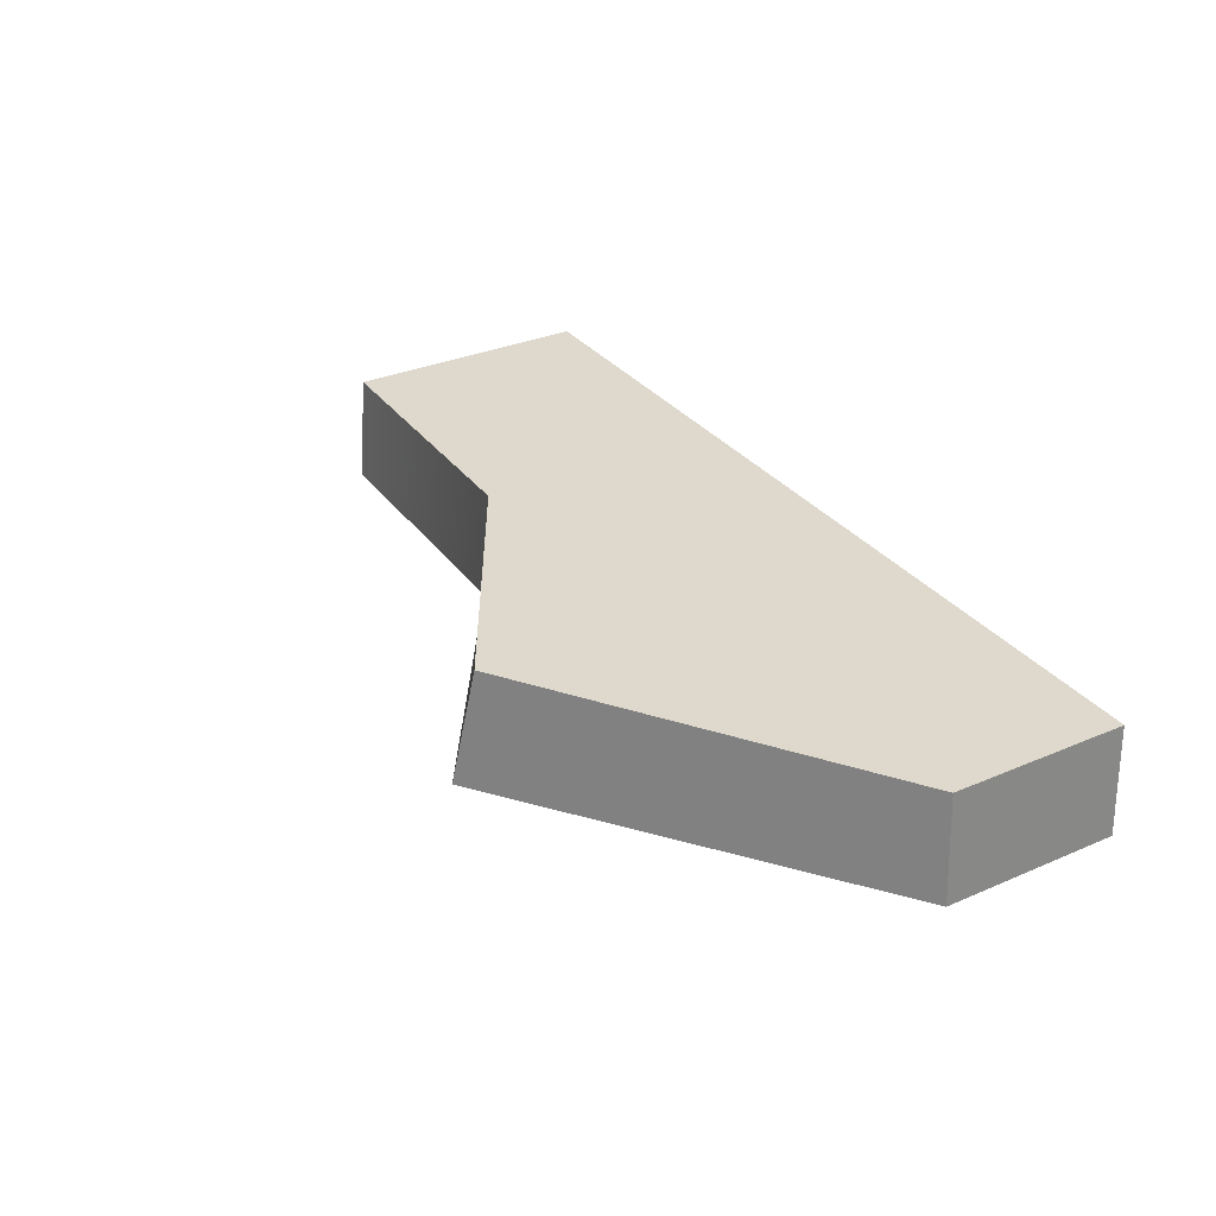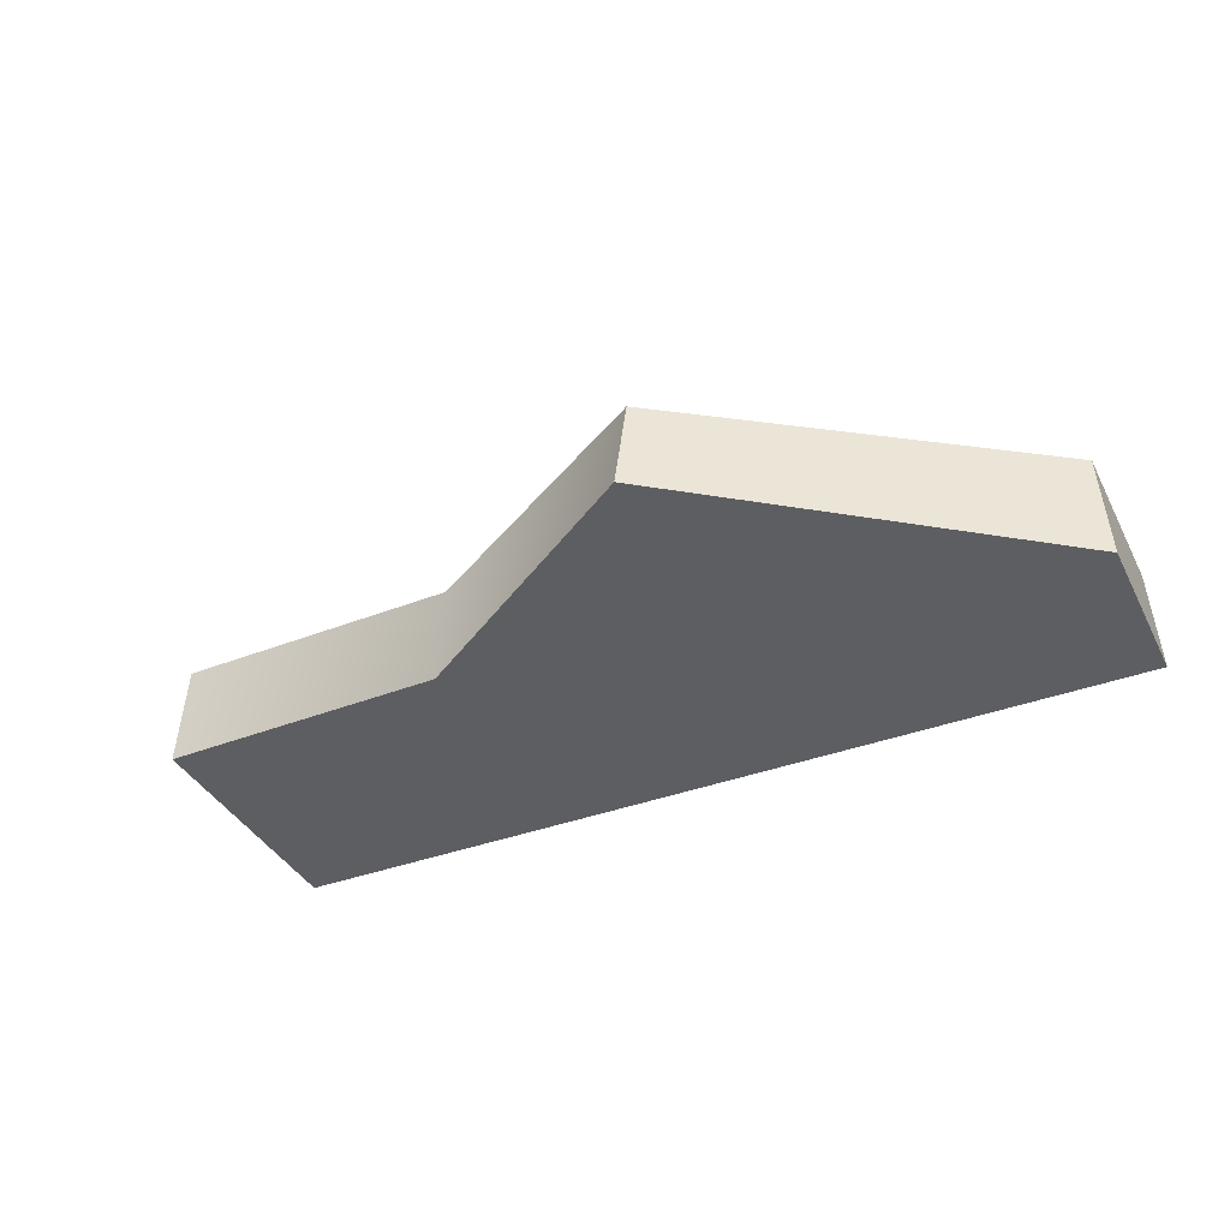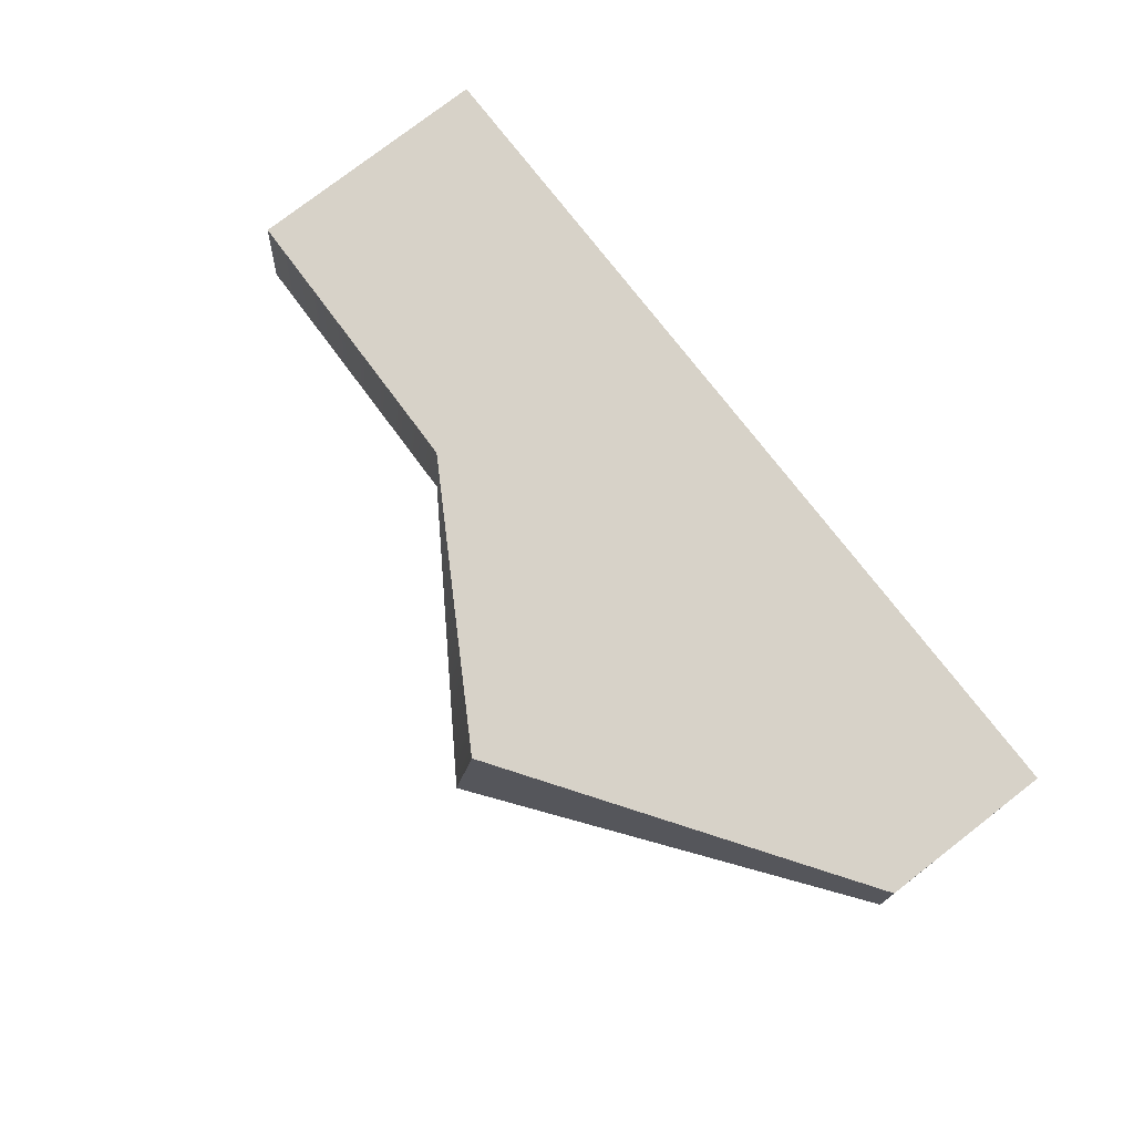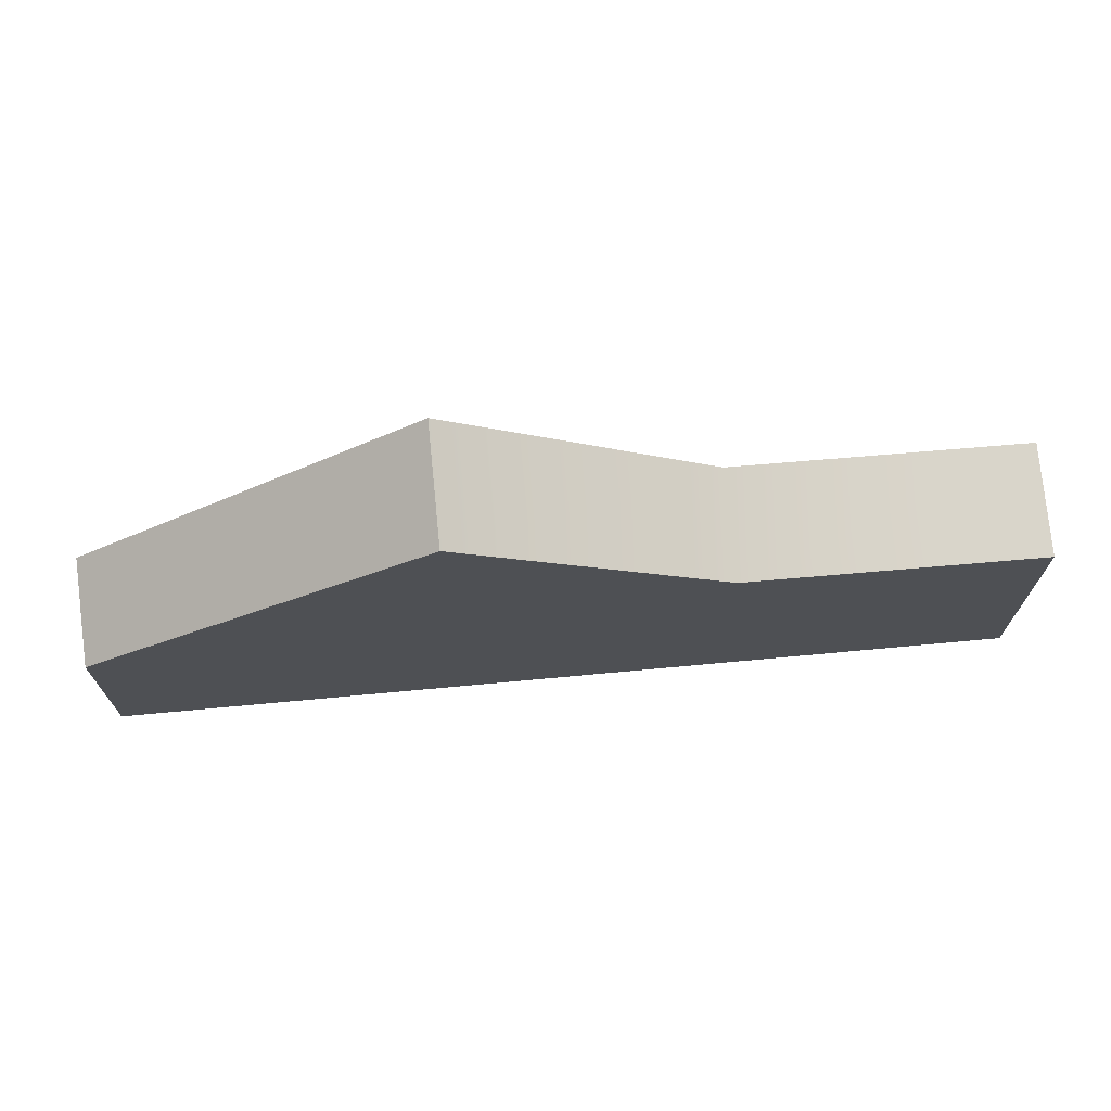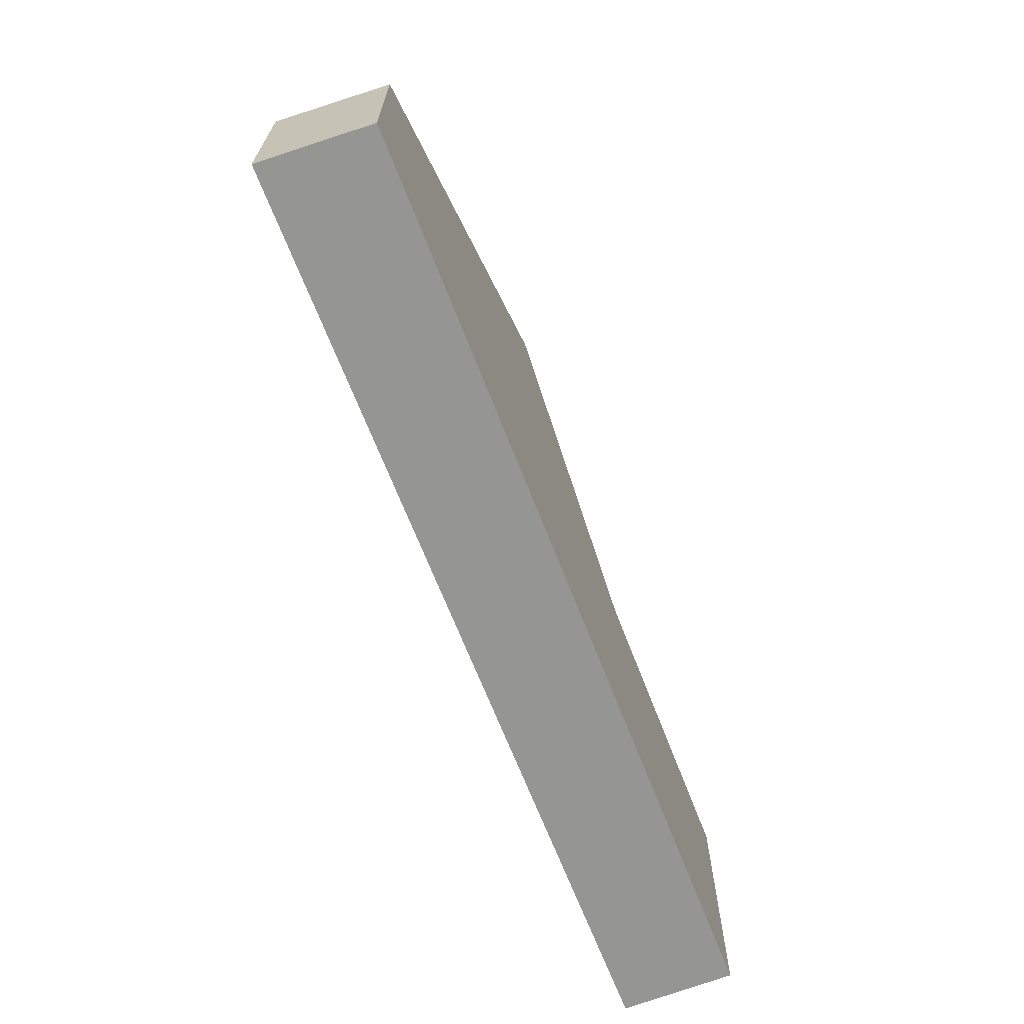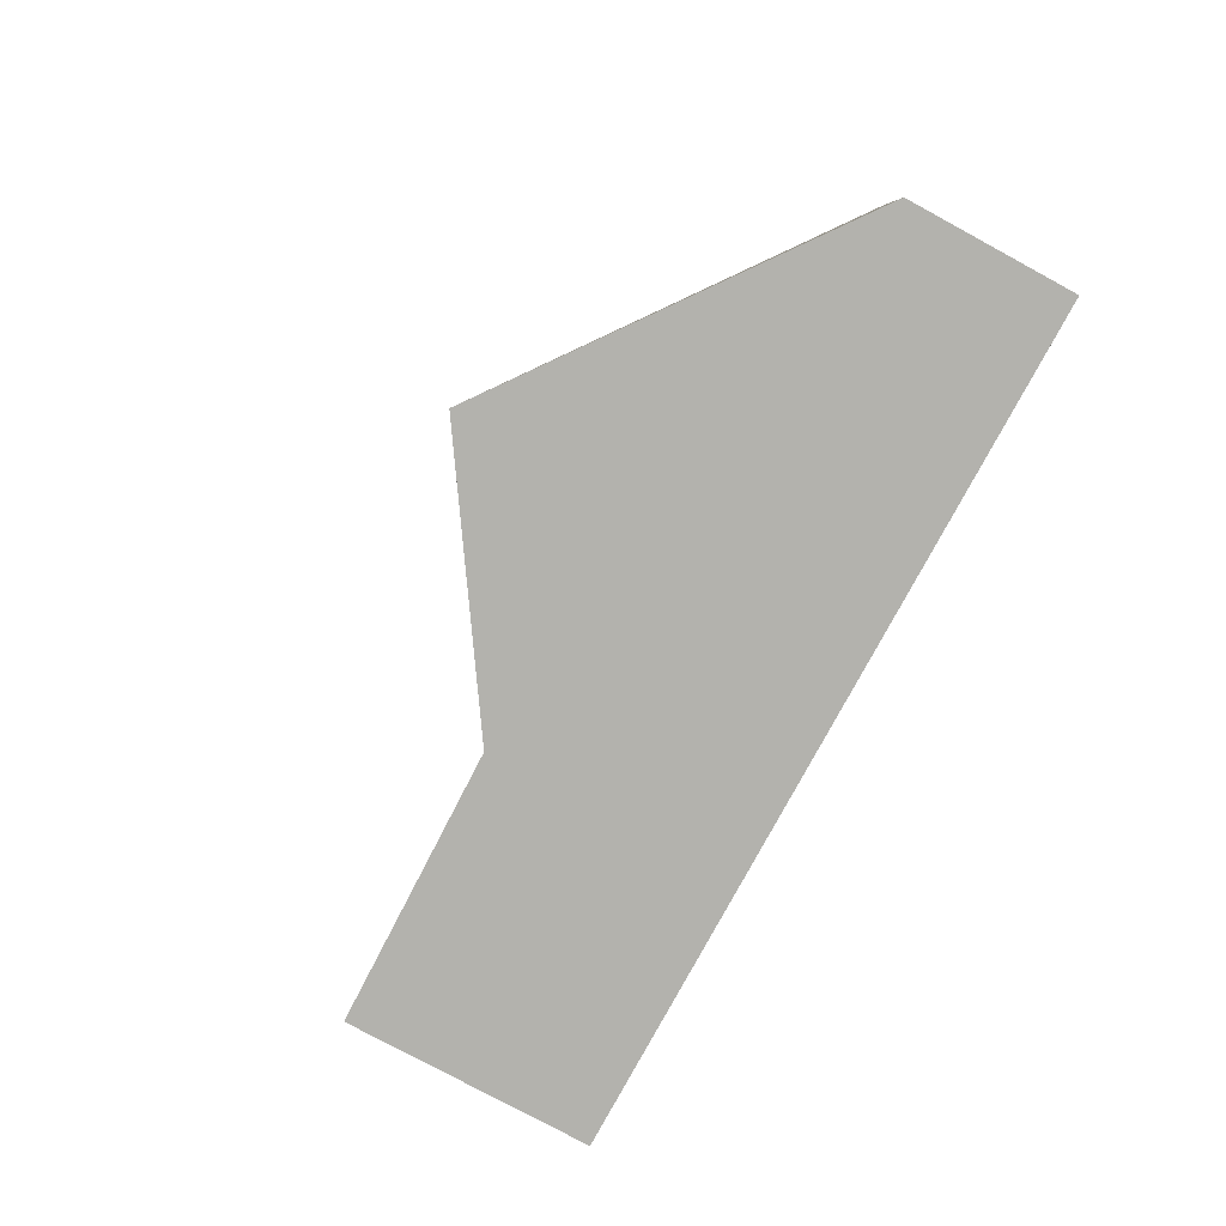
<metadata>
{"format":"obj","ext":"obj","renderer":"f3d","projection":"perspective","resolution":1024,"background":"white","views":[{"elev":31.9,"azim":58.8,"up":"+Y"},{"elev":-38.7,"azim":25.1,"up":"+Y"},{"elev":77.4,"azim":52.2,"up":"+Y"},{"elev":70.7,"azim":174.7,"up":"+Z"},{"elev":-67.4,"azim":111.2,"up":"+Z"},{"elev":-79.4,"azim":61.6,"up":"+Y"}]}
</metadata>
<code>
g [gimmick]trap_crack1
v 0.1132 -3.647e-08 0.2155
v -0.1784 -7.304e-08 0.04269
v 0.4963 -9.123e-08 -0.04756
v 0.497 -1.328e-07 -0.2447
v -0.5035 -1.328e-07 -0.2447
v -0.5035 -7.683e-08 0.03641
v -0.5035 -1.328e-07 -0.2447
v -0.5035 -0.1219 -0.2447
v 0.5035 -0.1219 -0.2447
v 0.497 -1.328e-07 -0.2447
v -0.5035 -7.683e-08 0.03641
v -0.5035 -0.1219 0.04601
v -0.5035 -0.1219 -0.2447
v -0.5035 -1.328e-07 -0.2447
v 0.497 -1.328e-07 -0.2447
v 0.5035 -0.1219 -0.2447
v 0.5035 -0.1219 -0.04756
v 0.4963 -9.123e-08 -0.04756
v 0.4963 -9.123e-08 -0.04756
v 0.5035 -0.1219 -0.04756
v 0.1138 -0.1219 0.2447
v 0.1132 -3.647e-08 0.2155
v 0.1132 -3.647e-08 0.2155
v 0.1138 -0.1219 0.2447
v -0.1784 -0.1219 0.05229
v -0.1784 -7.304e-08 0.04269
v -0.1784 -7.304e-08 0.04269
v -0.1784 -0.1219 0.05229
v -0.5035 -0.1219 0.04601
v -0.5035 -7.683e-08 0.03641
v 0.1138 -0.1219 0.2447
v 0.5035 -0.1219 -0.04756
v -0.1784 -0.1219 0.05229
v 0.5035 -0.1219 -0.2447
v -0.5035 -0.1219 -0.2447
v -0.5035 -0.1219 0.04601
g [gimmick]trap_crack1_0
f 3 2 1
f 4 2 3
f 2 4 5
f 6 2 5
f 9 8 7
f 10 9 7
f 13 12 11
f 14 13 11
f 17 16 15
f 18 17 15
f 21 20 19
f 22 21 19
f 25 24 23
f 26 25 23
f 29 28 27
f 30 29 27
f 33 32 31
f 33 34 32
f 35 34 33
f 36 35 33

</code>
